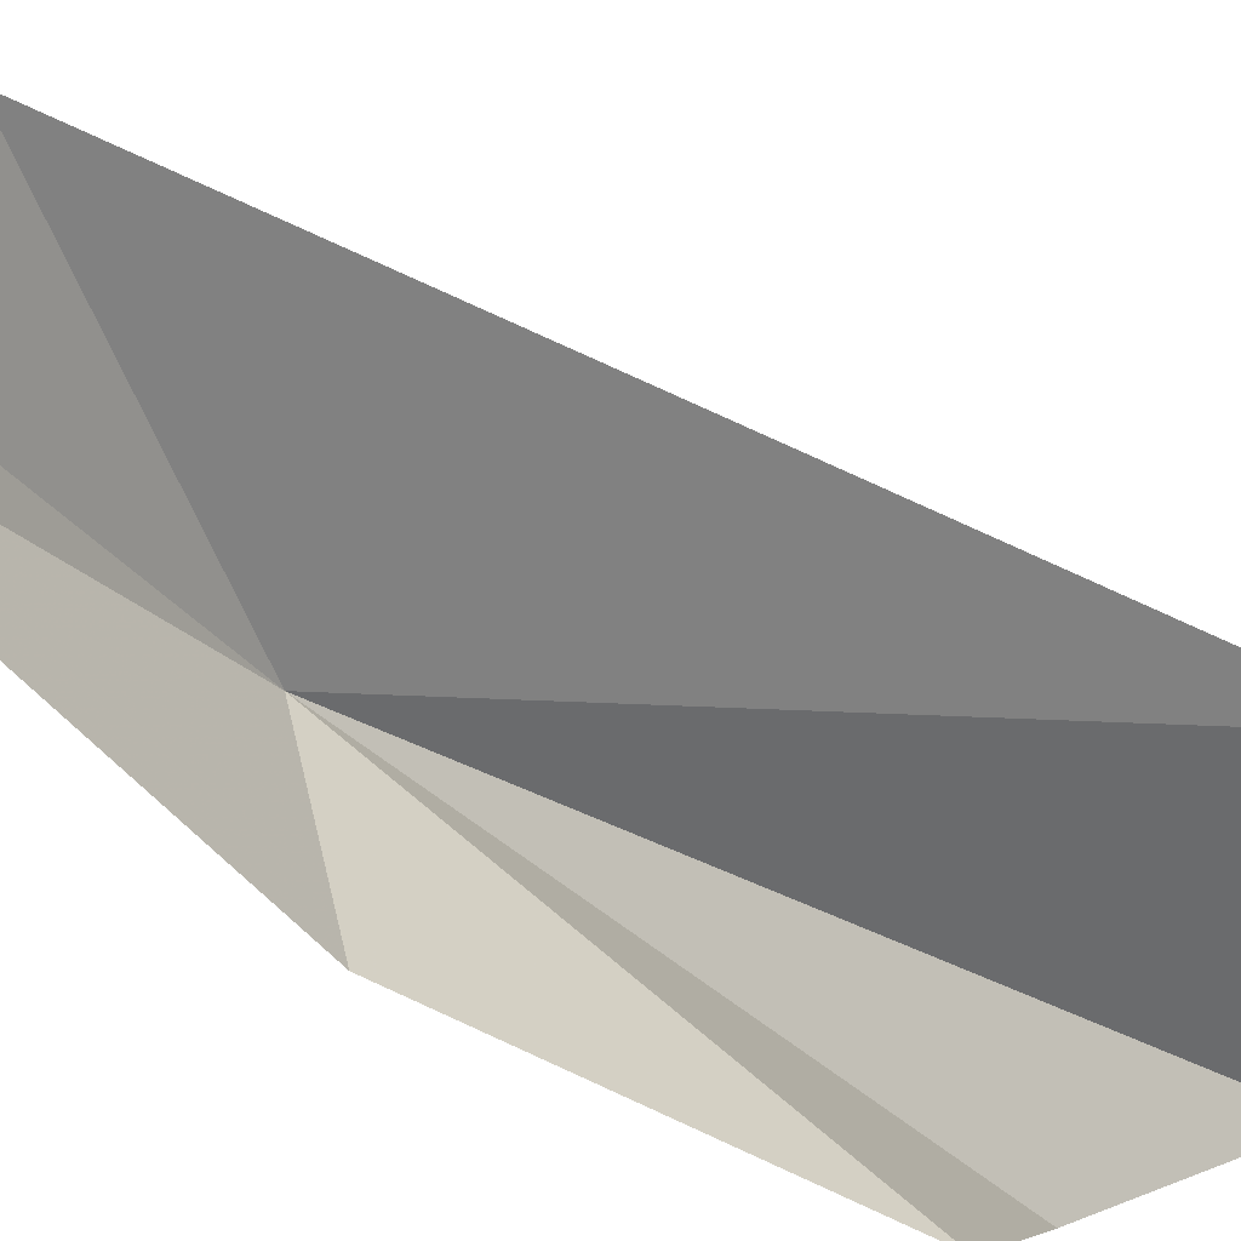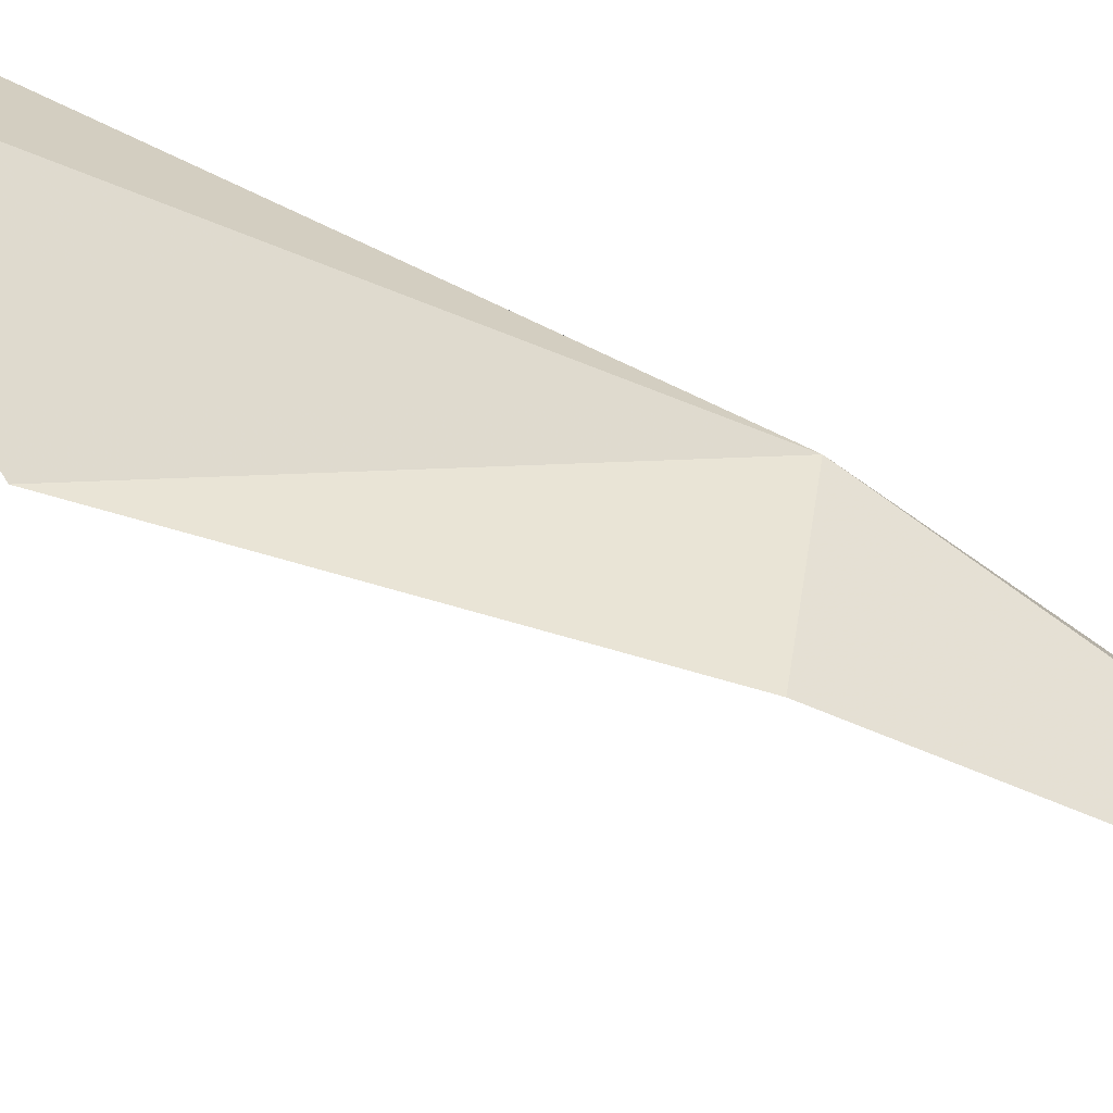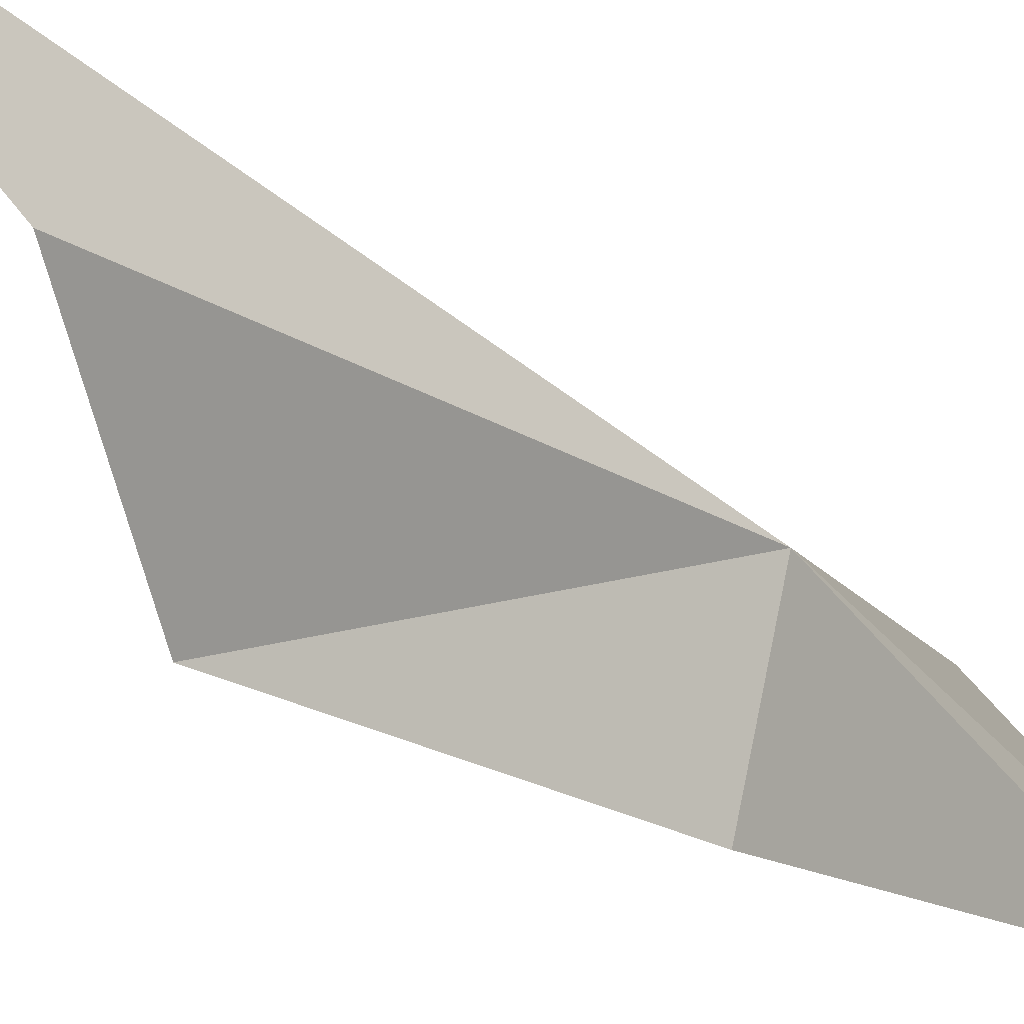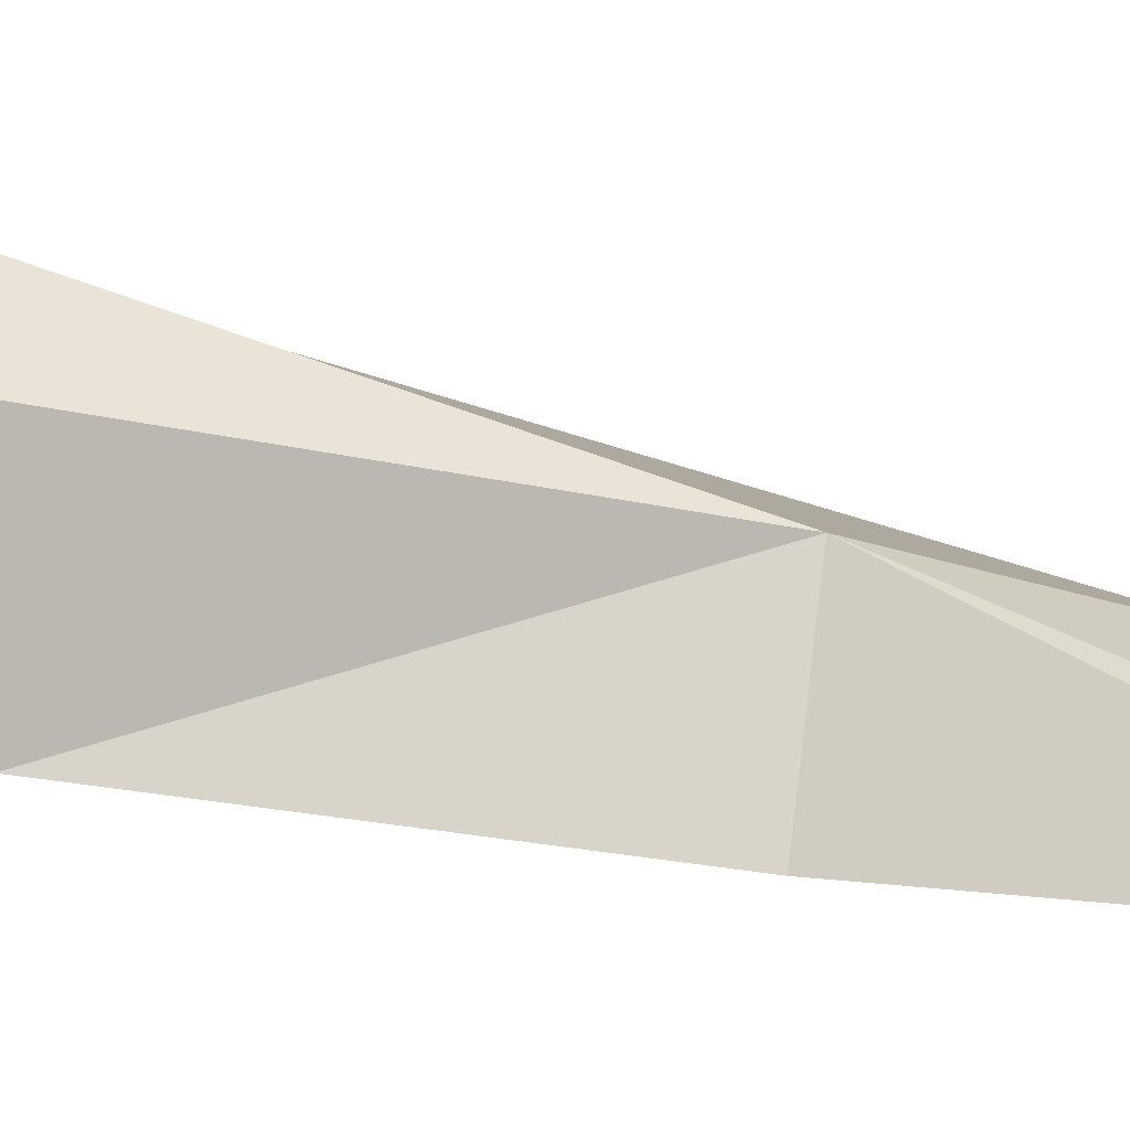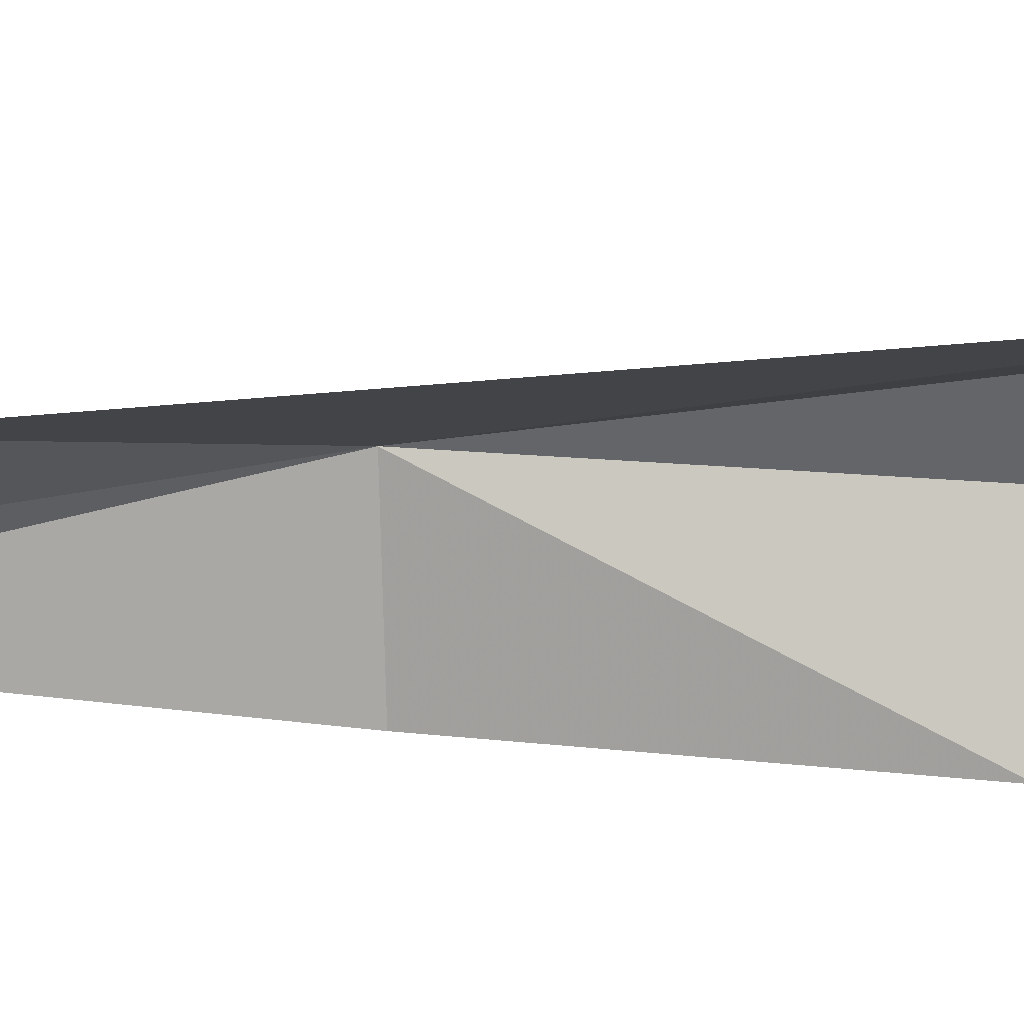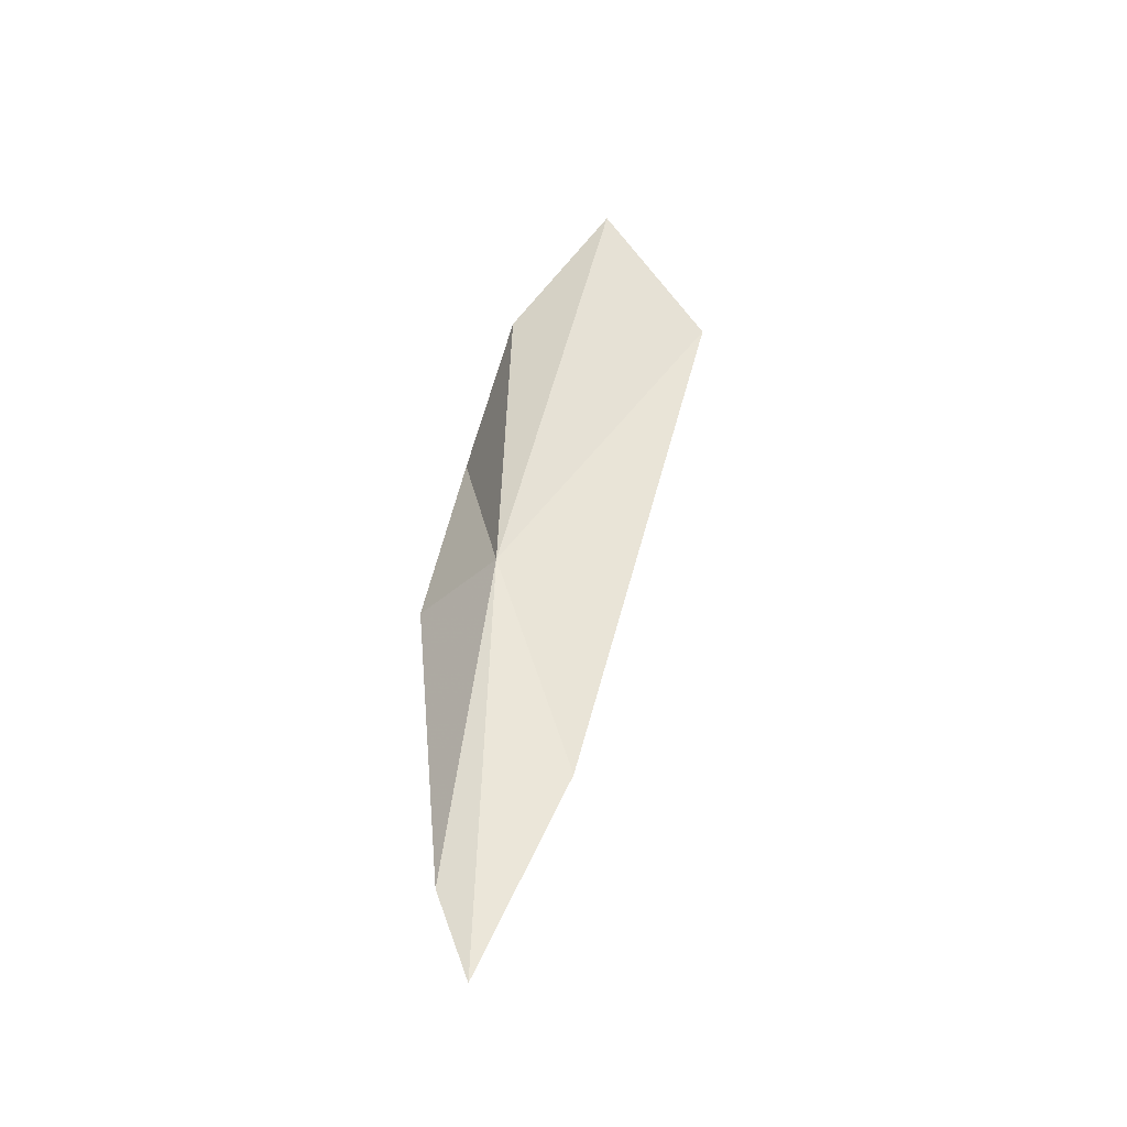
<metadata>
{"format":"obj","ext":"obj","renderer":"f3d","projection":"perspective","resolution":1024,"background":"white","views":[{"elev":-37.5,"azim":-143.8,"up":"+Y"},{"elev":-57.4,"azim":60.9,"up":"+Y"},{"elev":-22.6,"azim":36.6,"up":"+Y"},{"elev":-28.0,"azim":64.6,"up":"+Y"},{"elev":28.3,"azim":-90.0,"up":"+Y"},{"elev":-42.3,"azim":123.9,"up":"+Z"}]}
</metadata>
<code>
v -0.49 -27.58 14.77
v -1.203 -30.61 14.85
v -2.64 -30.4 21.59
v -1.167 -29.57 5.72
v -2.126 -24.92 29.05
v -1.303 -27.84 25.13
v -2.433 -26.46 8.545
v -5.285 -23.53 25.81
v -1.759 -28.93 3.281
f 1 3 2
f 1 2 4
f 1 5 6
f 1 7 8
f 1 8 5
f 1 6 3
f 1 9 7
f 1 4 9

</code>
